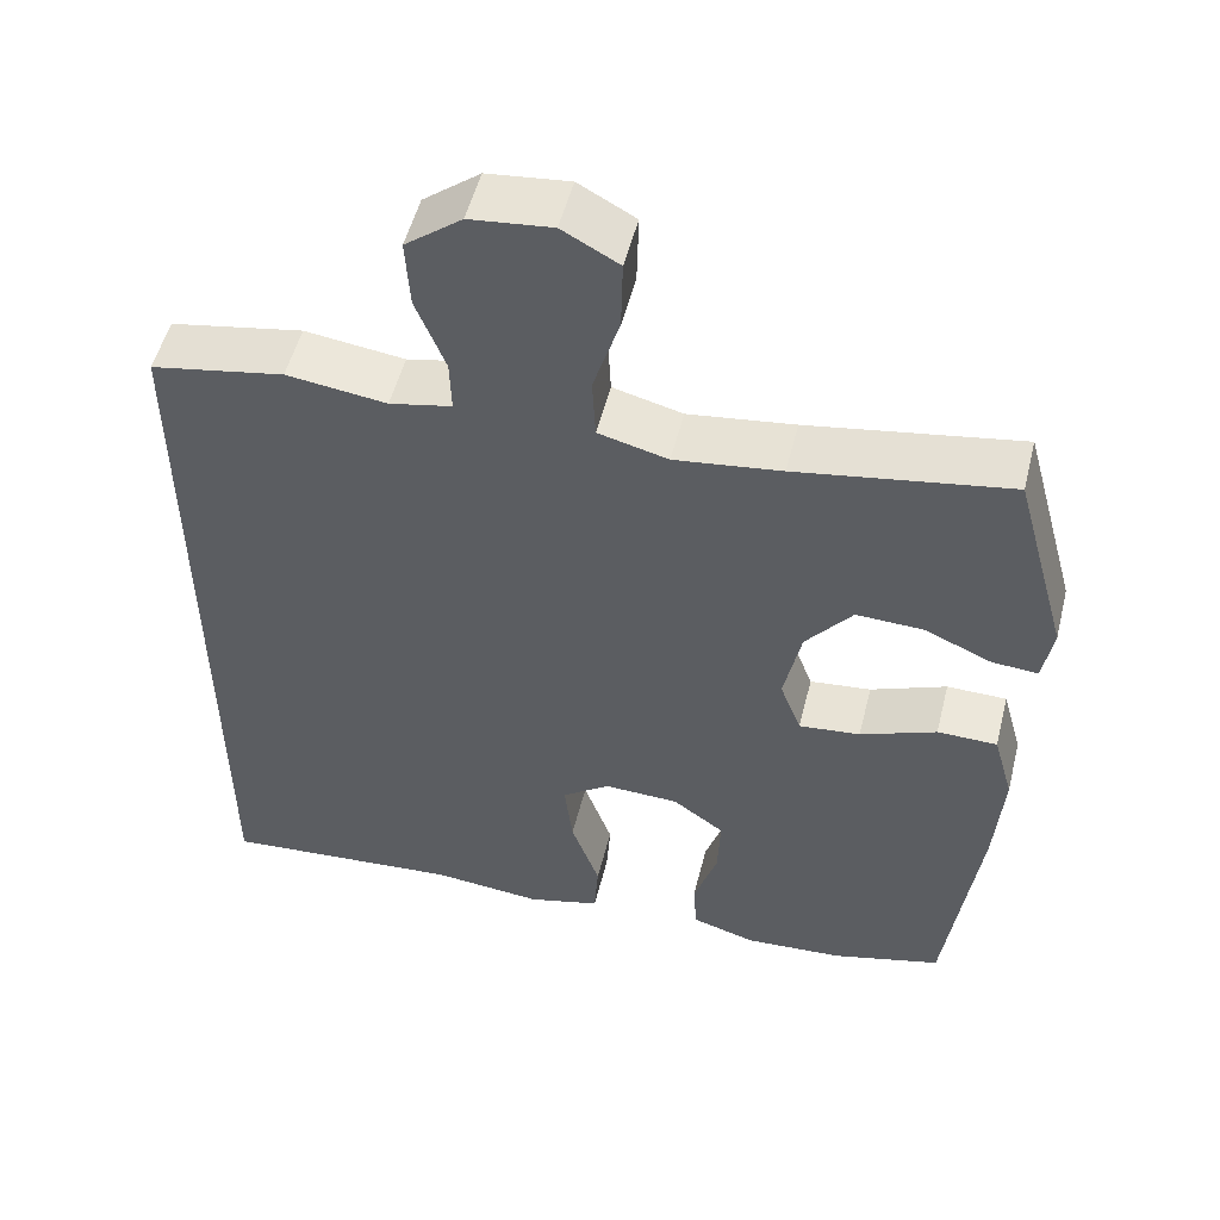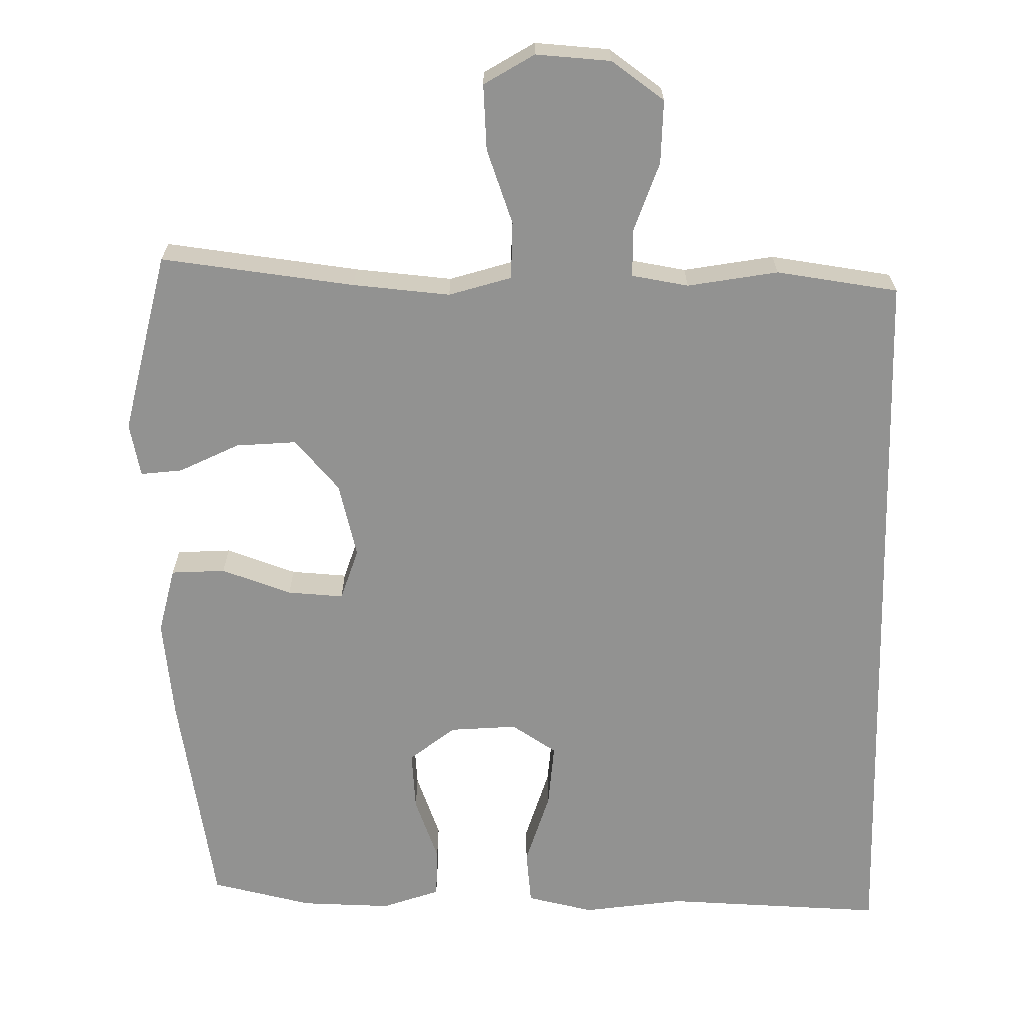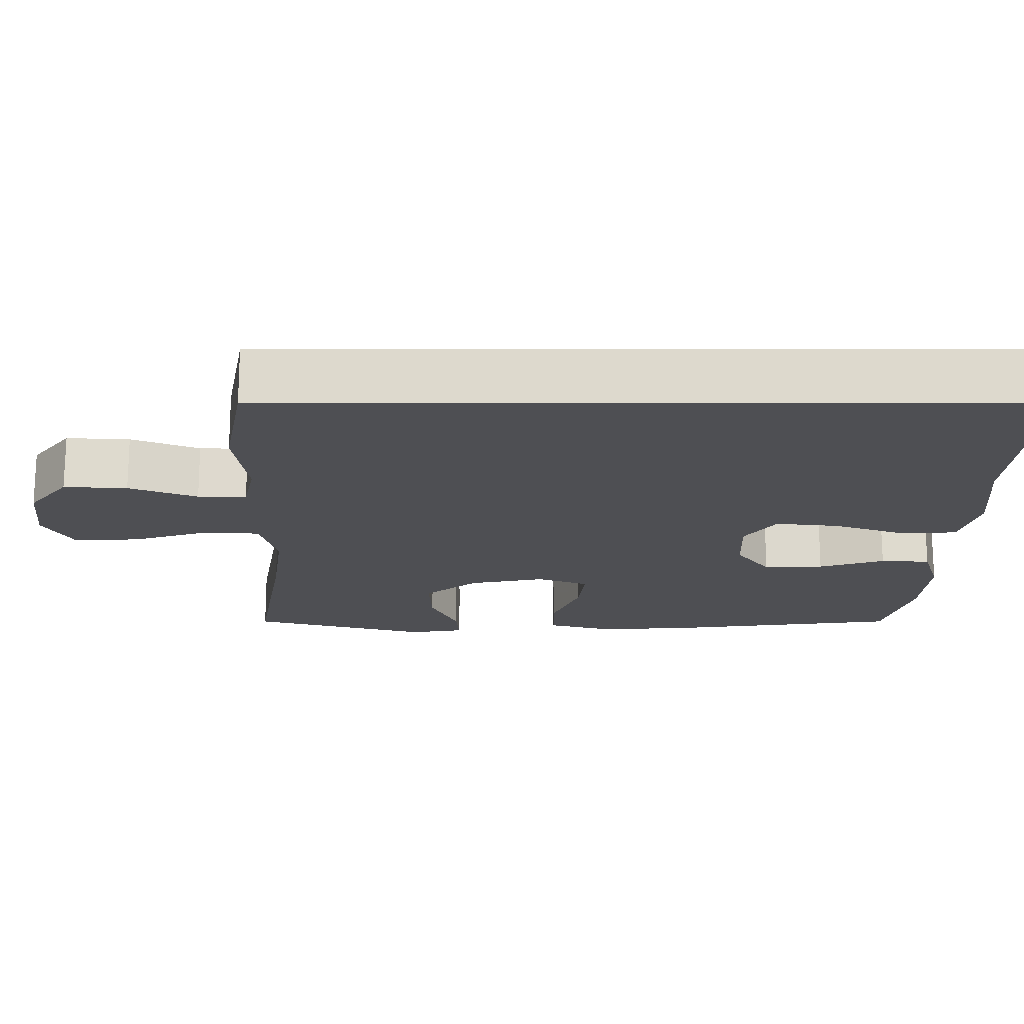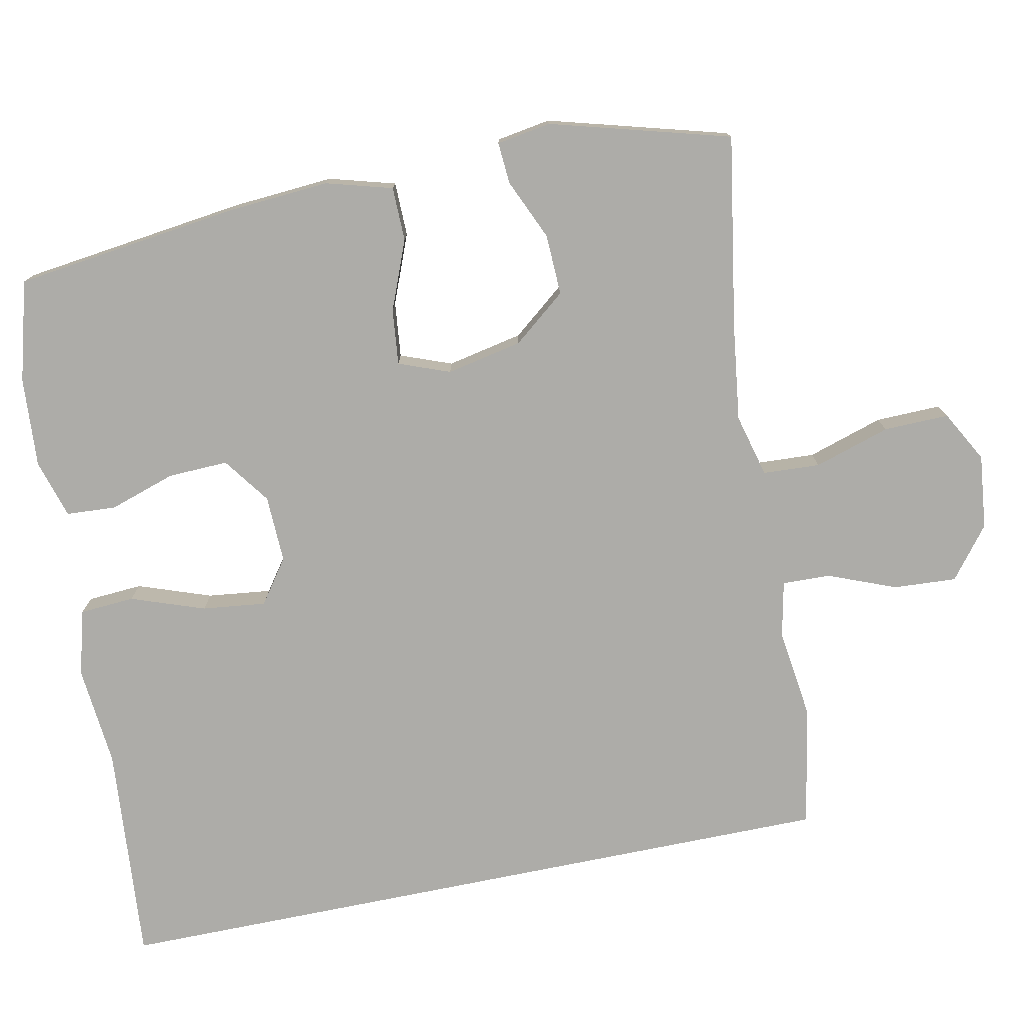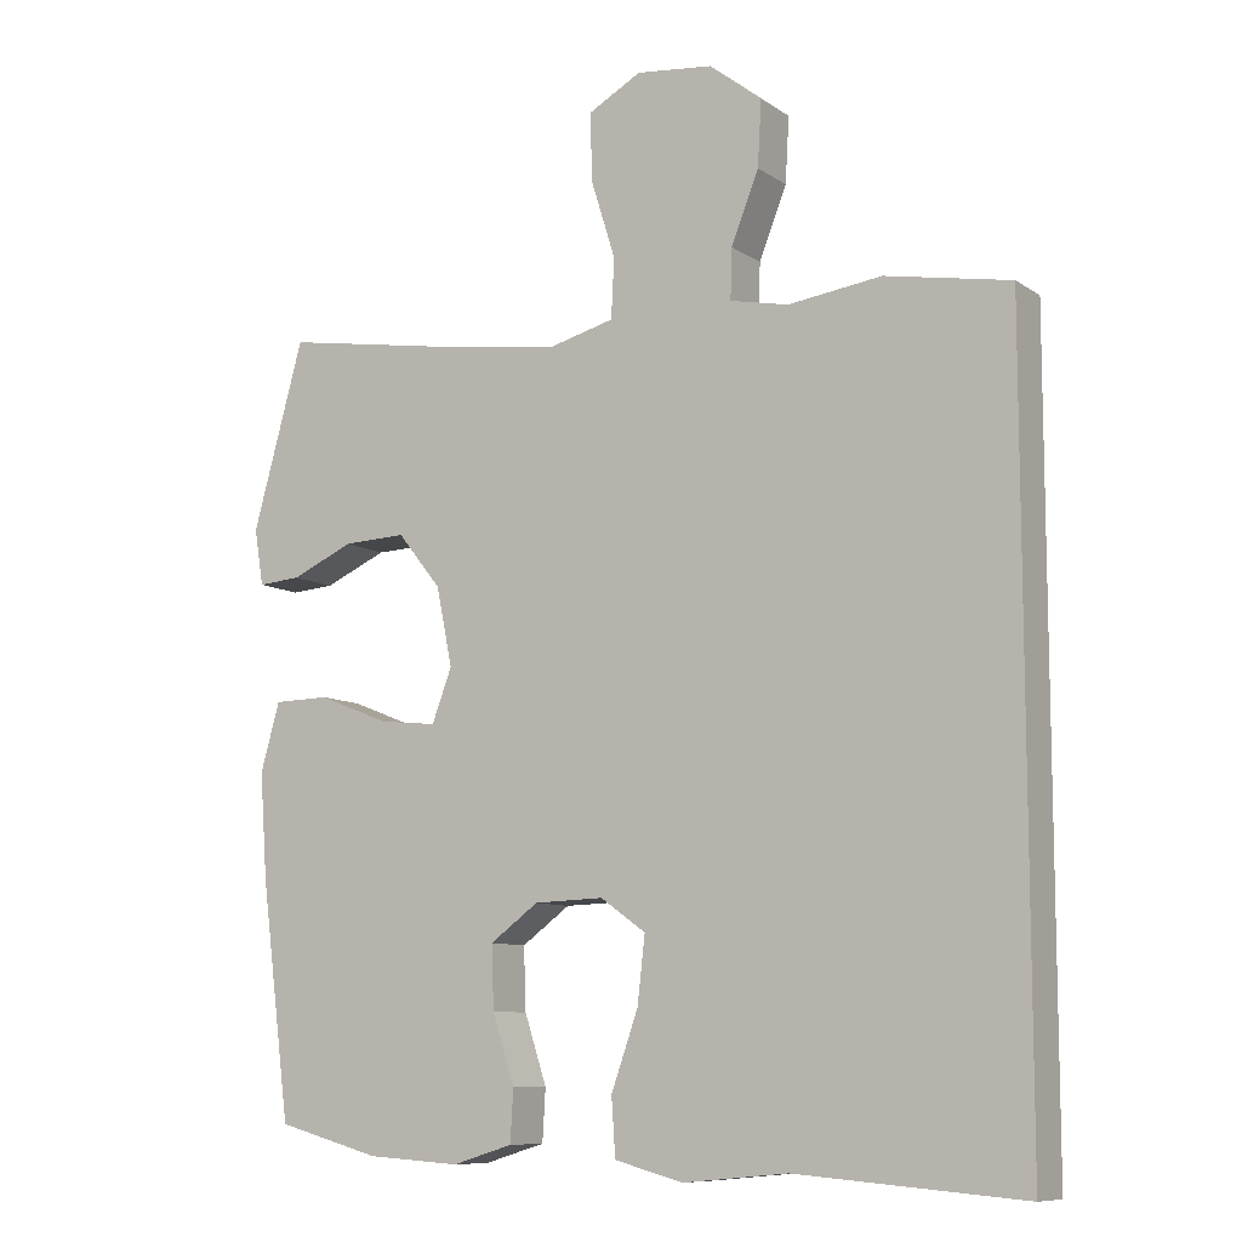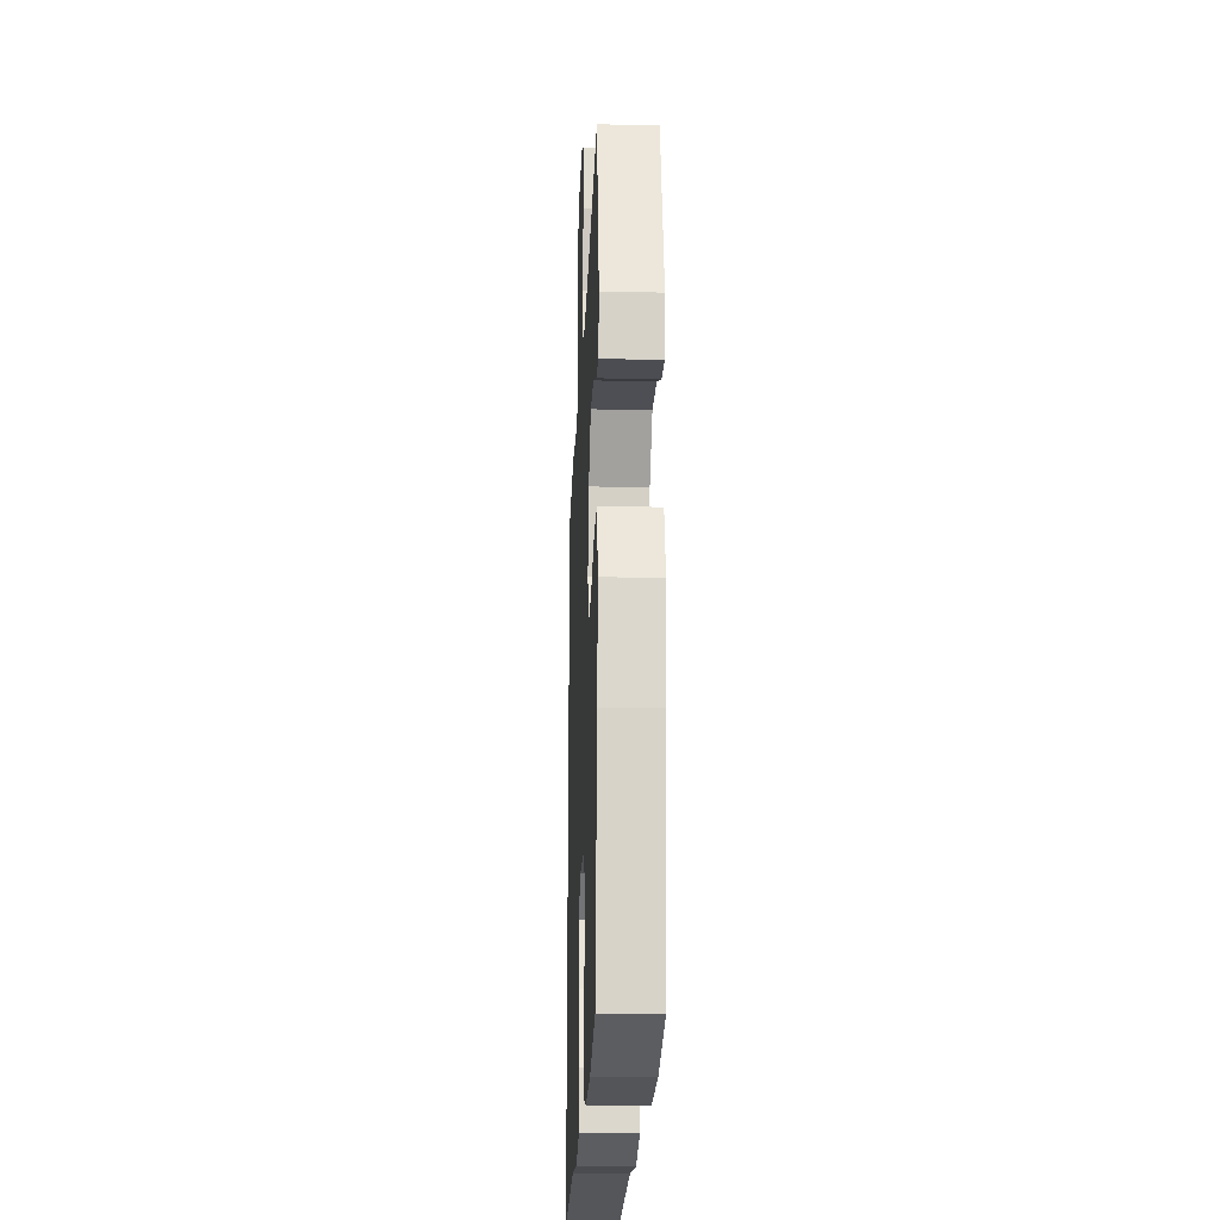
<metadata>
{"format":"obj","ext":"obj","renderer":"f3d","projection":"perspective","resolution":1024,"background":"white","views":[{"elev":52.4,"azim":-166.0,"up":"+Z"},{"elev":-66.2,"azim":1.4,"up":"+Y"},{"elev":-18.1,"azim":90.0,"up":"+Y"},{"elev":-76.7,"azim":-78.5,"up":"+Y"},{"elev":-9.3,"azim":31.3,"up":"+Z"},{"elev":-20.5,"azim":-92.5,"up":"+Z"}]}
</metadata>
<code>
v 0.5 0.07 0.431
v 0.5 0.07 -0.571
v 0.205 0.07 -0.547
v 0.069 0.07 -0.56
v -0.02 0.07 -0.536
v -0.025 0.07 -0.462
v 0.01 0.07 -0.363
v 0.02 0.07 -0.277
v -0.039 0.07 -0.235
v -0.13 0.07 -0.238
v -0.193 0.07 -0.284
v -0.19 0.07 -0.365
v -0.161 0.07 -0.454
v -0.165 0.07 -0.521
v -0.244 0.07 -0.545
v -0.365 0.07 -0.537
v -0.5 0.07 -0.5
v -0.539 0.07 -0.196
v -0.549 0.07 -0.059
v -0.524 0.07 0.03
v -0.451 0.07 0.031
v -0.358 0.07 -0.006
v -0.283 0.07 -0.014
v -0.257 0.07 0.055
v -0.278 0.07 0.157
v -0.335 0.07 0.228
v -0.417 0.07 0.225
v -0.499 0.07 0.189
v -0.555 0.07 0.185
v -0.567 0.07 0.258
v -0.5 0.07 0.5
v -0.241 0.07 0.457
v -0.111 0.07 0.44
v -0.026 0.07 0.462
v -0.022 0.07 0.539
v -0.054 0.07 0.641
v -0.056 0.07 0.729
v 0.013 0.07 0.767
v 0.113 0.07 0.756
v 0.182 0.07 0.702
v 0.177 0.07 0.617
v 0.141 0.07 0.526
v 0.139 0.07 0.461
v 0.215 0.07 0.445
v 0.337 0.07 0.461
v 0.5 0 0.431
v 0.5 0 -0.571
v 0.205 0 -0.547
v 0.069 0 -0.56
v -0.02 0 -0.536
v -0.025 0 -0.462
v 0.01 0 -0.363
v 0.02 0 -0.277
v -0.039 0 -0.235
v -0.13 0 -0.238
v -0.193 0 -0.284
v -0.19 0 -0.365
v -0.161 0 -0.454
v -0.165 0 -0.521
v -0.244 0 -0.545
v -0.365 0 -0.537
v -0.5 0 -0.5
v -0.539 0 -0.196
v -0.549 0 -0.059
v -0.524 0 0.03
v -0.451 0 0.031
v -0.358 0 -0.006
v -0.283 0 -0.014
v -0.257 0 0.055
v -0.278 0 0.157
v -0.335 0 0.228
v -0.417 0 0.225
v -0.499 0 0.189
v -0.555 0 0.185
v -0.567 0 0.258
v -0.5 0 0.5
v -0.241 0 0.457
v -0.111 0 0.44
v -0.026 0 0.462
v -0.022 0 0.539
v -0.054 0 0.641
v -0.056 0 0.729
v 0.013 0 0.767
v 0.113 0 0.756
v 0.182 0 0.702
v 0.177 0 0.617
v 0.141 0 0.526
v 0.139 0 0.461
v 0.215 0 0.445
v 0.337 0 0.461
f 1 2 3
f 45 1 3
f 44 45 3
f 43 44 3 4
f 42 43 4
f 40 41 42
f 39 40 42
f 38 39 42
f 37 38 42
f 36 37 42
f 35 36 42
f 34 35 42 4
f 30 31 32
f 29 30 32
f 28 29 32
f 27 28 32
f 26 27 32 33
f 25 26 33 34
f 20 21 22
f 19 20 22
f 18 19 22
f 17 18 22
f 16 17 22
f 15 16 22
f 14 15 22
f 13 14 22
f 12 13 22
f 11 12 22 23
f 10 11 23 24
f 4 5 6 7
f 4 7 8
f 34 4 8
f 24 25 34
f 10 24 34
f 9 10 34
f 8 9 34
f 48 47 46
f 48 46 90
f 48 90 89
f 49 48 89 88
f 49 88 87
f 87 86 85
f 87 85 84
f 87 84 83
f 87 83 82
f 87 82 81
f 87 81 80
f 49 87 80 79
f 77 76 75
f 77 75 74
f 77 74 73
f 77 73 72
f 78 77 72 71
f 79 78 71 70
f 67 66 65
f 67 65 64
f 67 64 63
f 67 63 62
f 67 62 61
f 67 61 60
f 67 60 59
f 67 59 58
f 67 58 57
f 68 67 57 56
f 69 68 56 55
f 52 51 50 49
f 53 52 49
f 53 49 79
f 79 70 69
f 79 69 55
f 79 55 54
f 79 54 53
f 1 46 47 2
f 2 47 48 3
f 3 48 49 4
f 4 49 50 5
f 5 50 51 6
f 6 51 52 7
f 7 52 53 8
f 8 53 54 9
f 9 54 55 10
f 10 55 56 11
f 11 56 57 12
f 12 57 58 13
f 13 58 59 14
f 14 59 60 15
f 15 60 61 16
f 16 61 62 17
f 17 62 63 18
f 18 63 64 19
f 19 64 65 20
f 20 65 66 21
f 21 66 67 22
f 22 67 68 23
f 23 68 69 24
f 24 69 70 25
f 25 70 71 26
f 26 71 72 27
f 27 72 73 28
f 28 73 74 29
f 29 74 75 30
f 30 75 76 31
f 31 76 77 32
f 32 77 78 33
f 33 78 79 34
f 34 79 80 35
f 35 80 81 36
f 36 81 82 37
f 37 82 83 38
f 38 83 84 39
f 39 84 85 40
f 40 85 86 41
f 41 86 87 42
f 42 87 88 43
f 43 88 89 44
f 44 89 90 45
f 45 90 46 1

</code>
